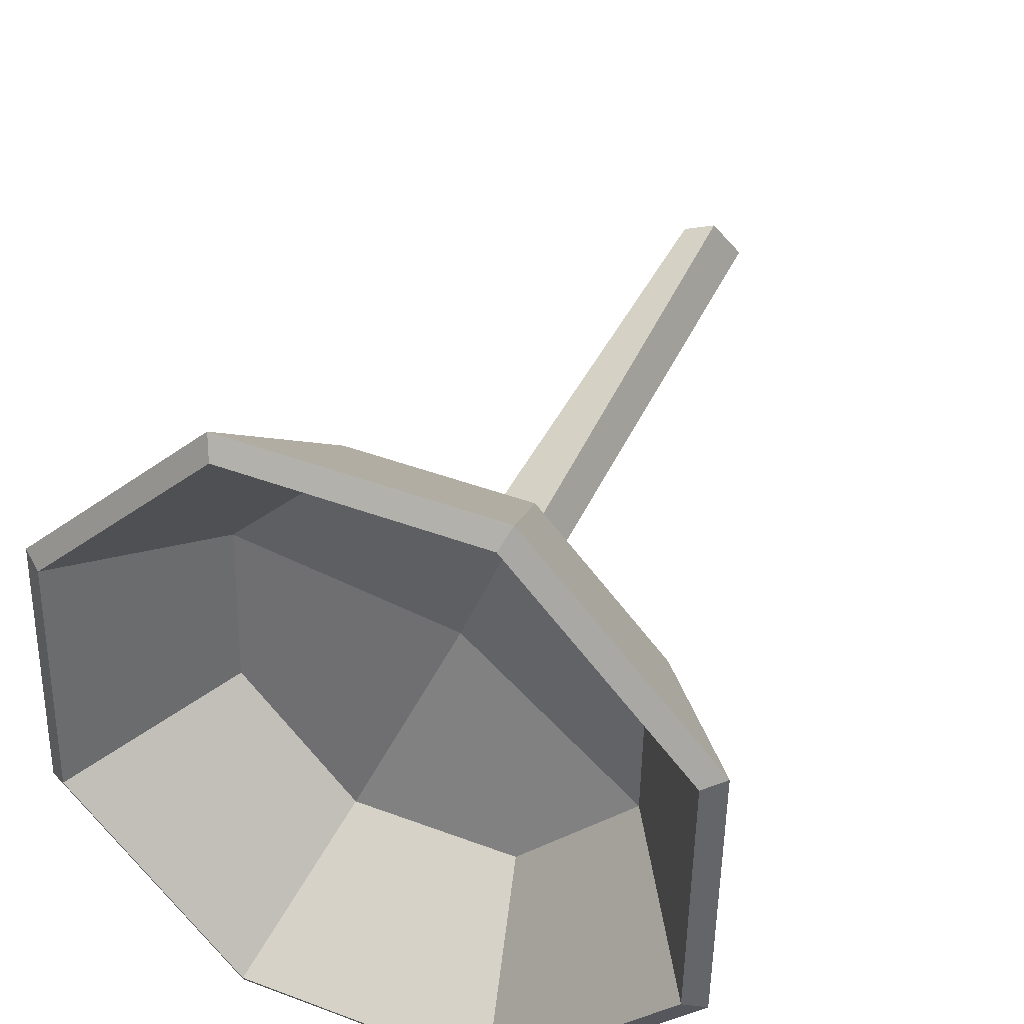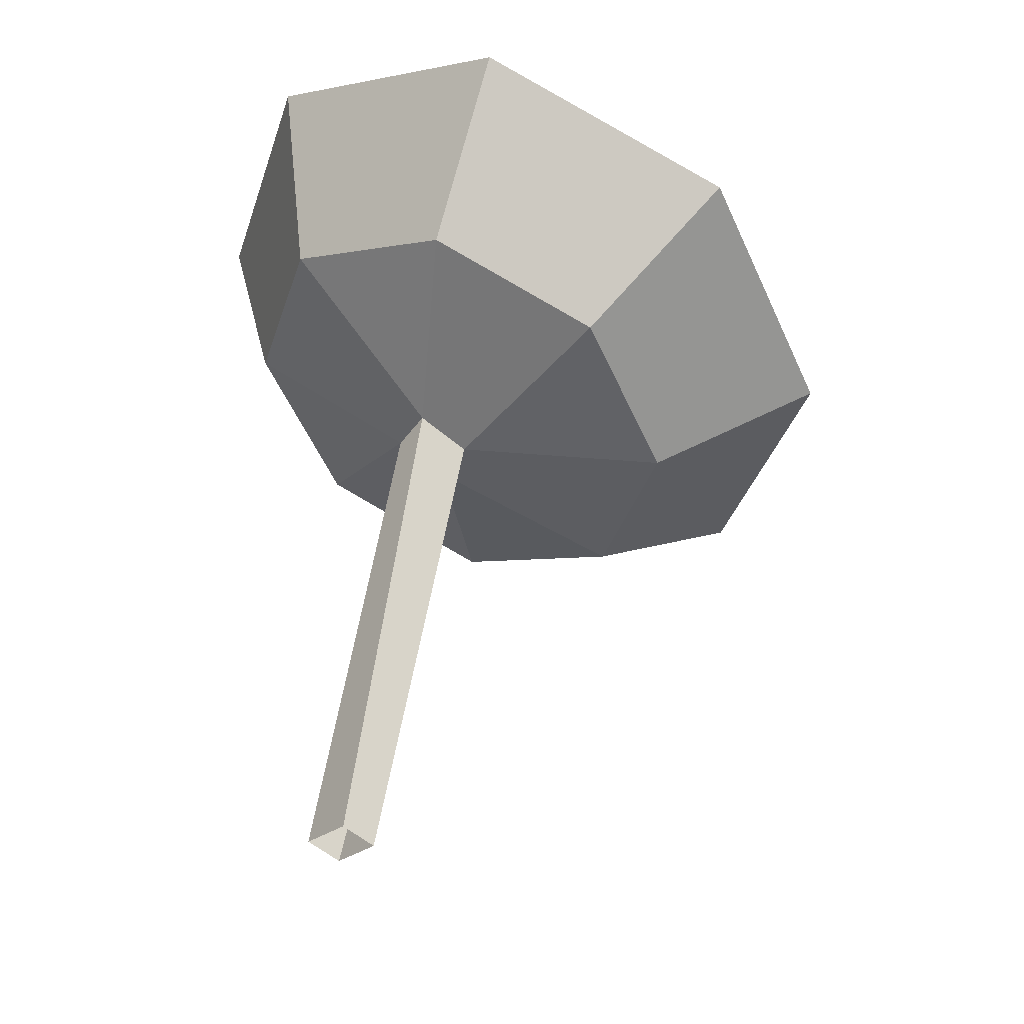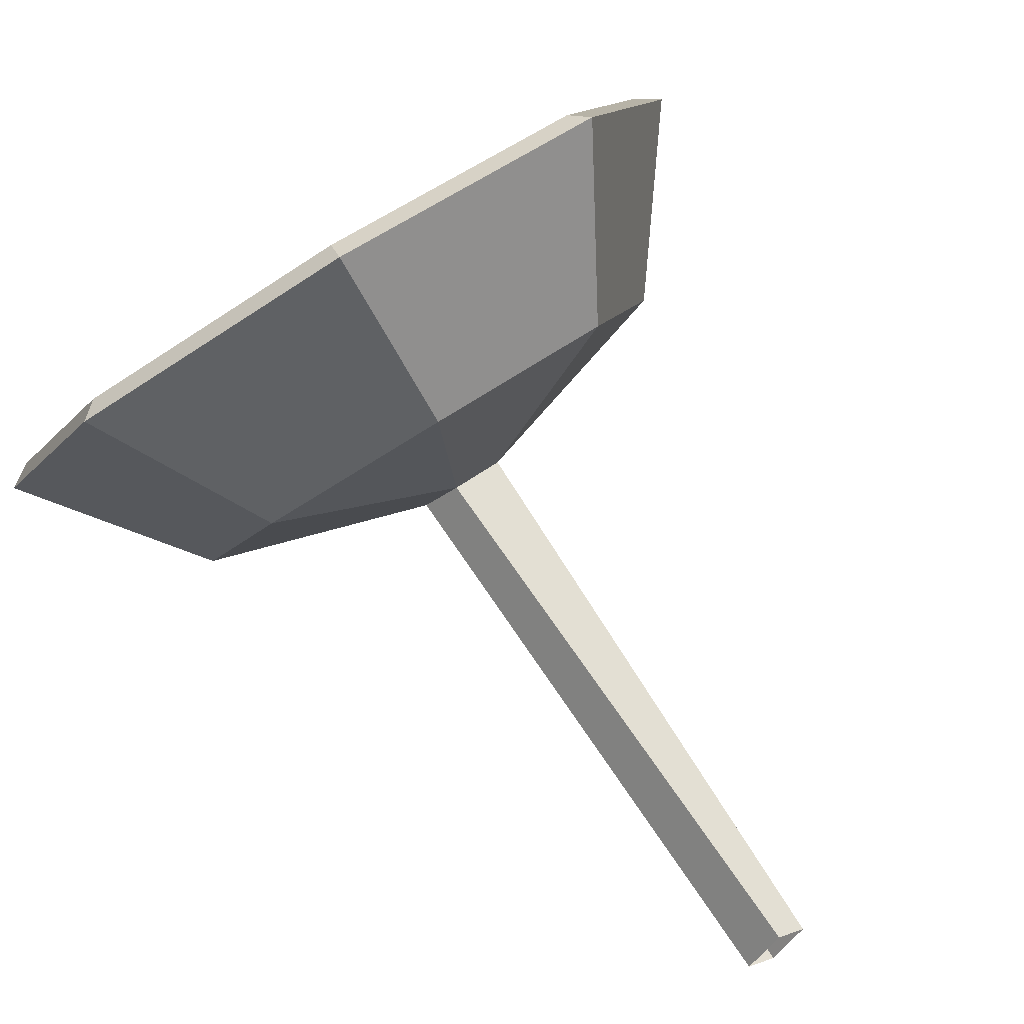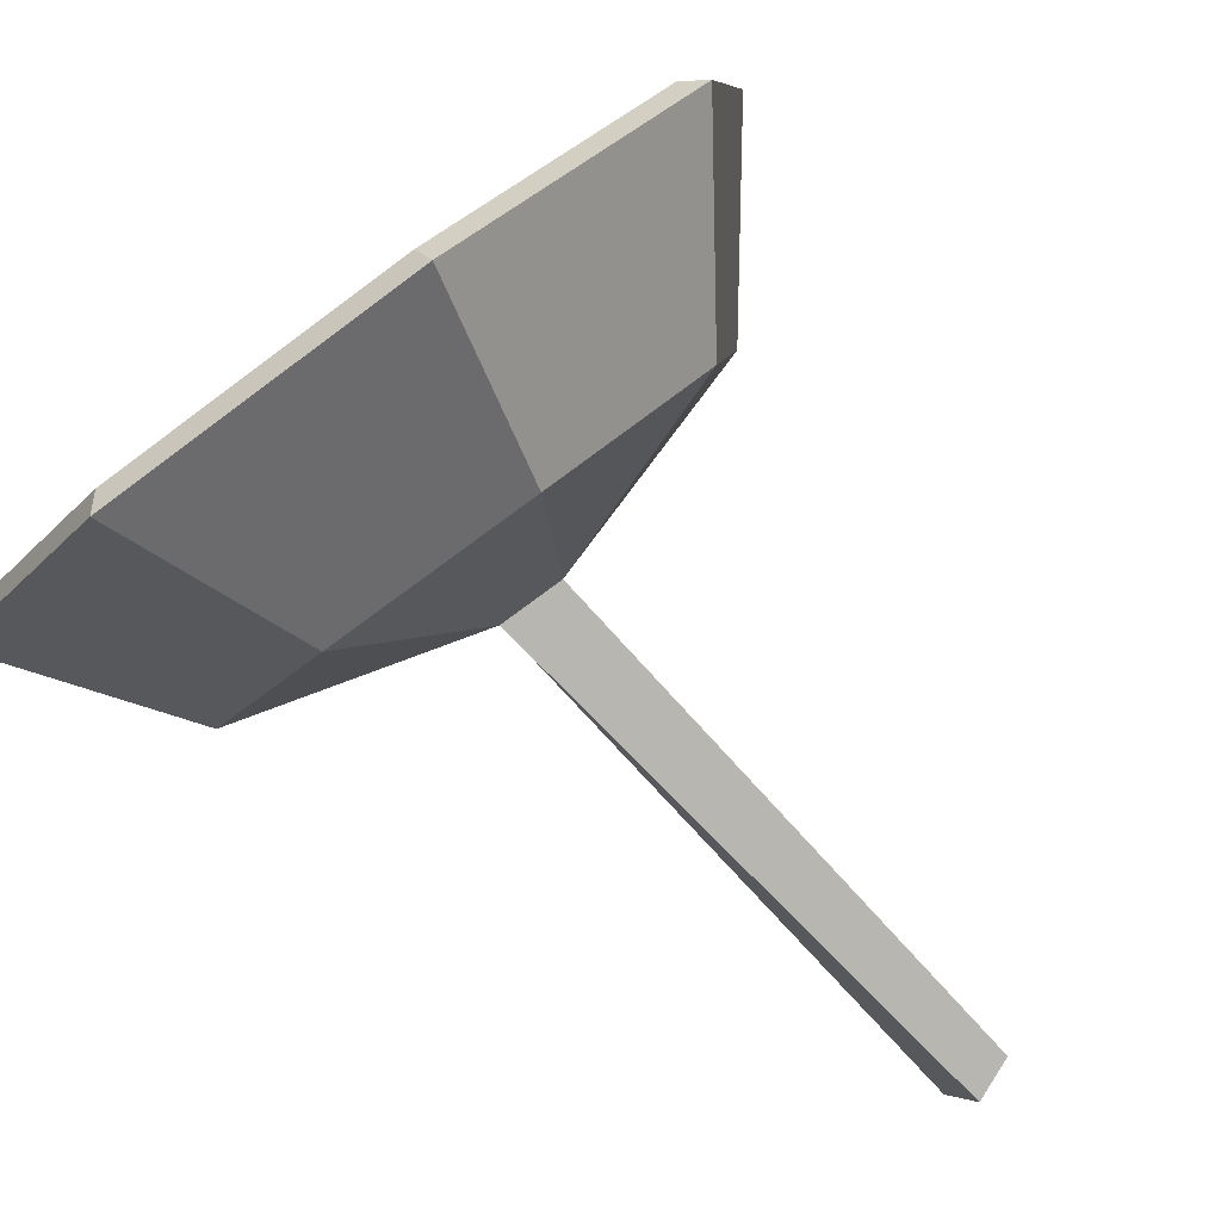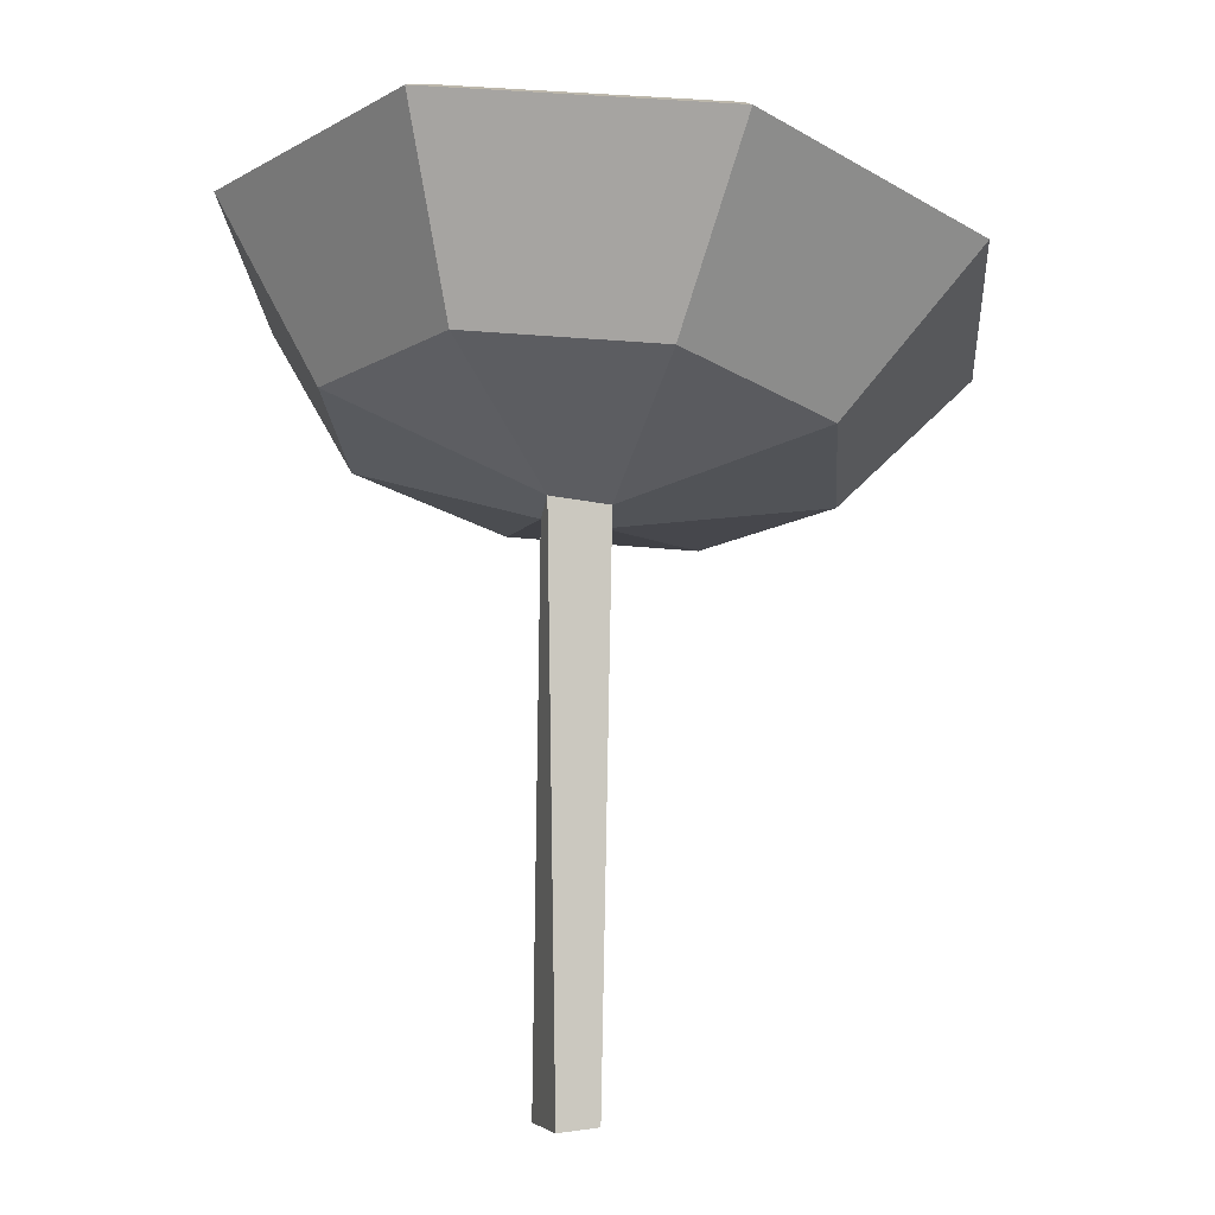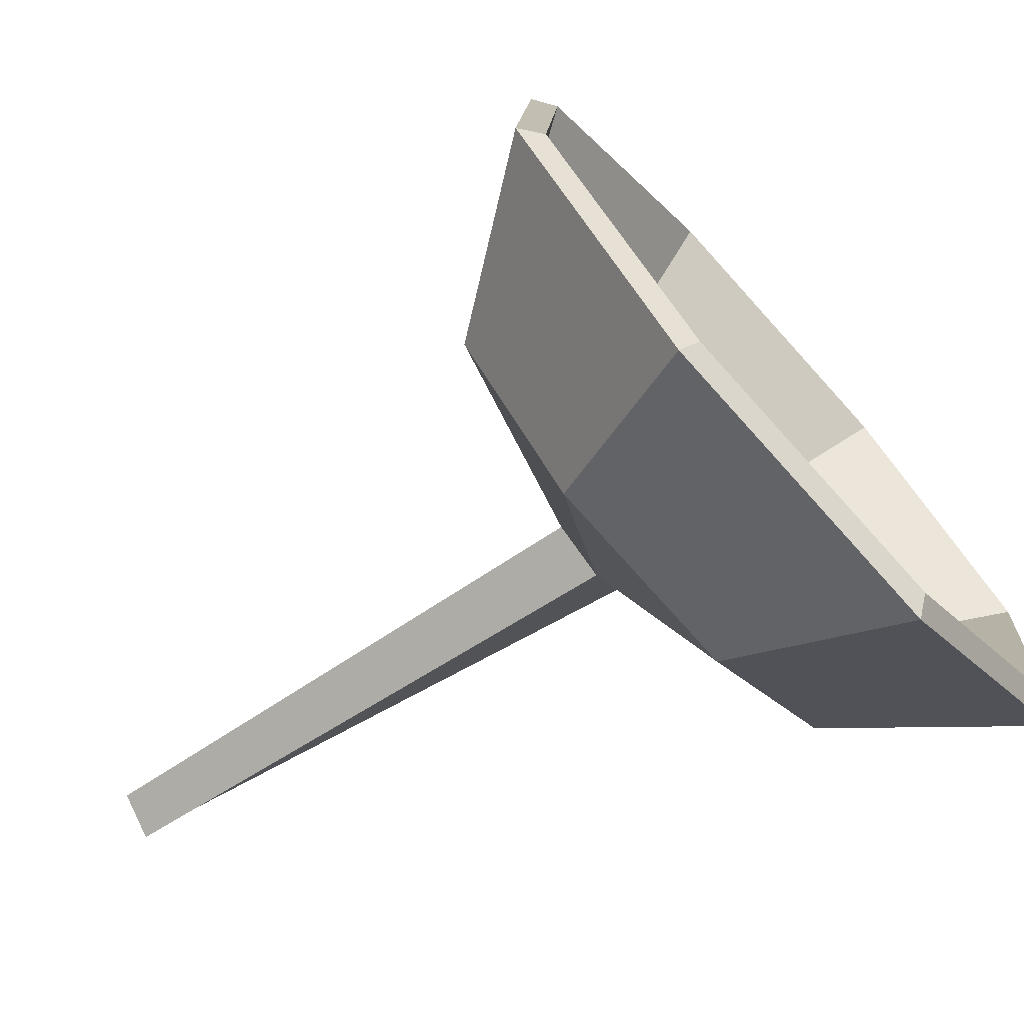
<metadata>
{"format":"obj","ext":"obj","renderer":"f3d","projection":"perspective","resolution":1024,"background":"white","views":[{"elev":65.3,"azim":-153.1,"up":"+Z"},{"elev":-40.1,"azim":-96.9,"up":"+Y"},{"elev":63.5,"azim":-35.0,"up":"+Z"},{"elev":-56.6,"azim":-140.3,"up":"+Z"},{"elev":3.2,"azim":-163.9,"up":"+Y"},{"elev":-35.7,"azim":125.3,"up":"+Z"}]}
</metadata>
<code>
g Mushroom_d_03
v 0 -0.02766 -0.006982
v -0.006982 -0.02766 0
v 0 -0.02766 0.006982
v 0.006982 -0.02766 0
v 0.006651 0.09401 0.00956
v 0.01145 0.08908 0.02043
v 0.0181 0.169 -0.03013
v -0.03956 0.1649 -0.02005
v -0.07264 0.1452 0.02424
v -0.06177 0.1215 0.07679
v -0.0133 0.1076 0.1068
v 0.04436 0.1117 0.09674
v 0.07744 0.1314 0.05245
v 0.06656 0.1551 -9.9e-05
v 0.01357 0.1247 -0.02187
v -0.02456 0.122 -0.0152
v -0.04643 0.109 0.01408
v -0.03924 0.09327 0.04883
v -0.007197 0.08409 0.06868
v 0.03093 0.0868 0.06202
v 0.0528 0.09981 0.03273
v 0.04561 0.1155 -0.002014
v 0.003229 0.09294 0.01841
v 0.01911 0.1681 -0.03589
v -0.04231 0.1638 -0.02515
v -0.07755 0.1428 0.02202
v -0.06597 0.1175 0.078
v -0.01435 0.1027 0.11
v 0.04707 0.1071 0.09924
v 0.08231 0.128 0.05207
v 0.07072 0.1533 -0.003904
v 0.01435 0.1248 -0.02595
v -0.02668 0.1219 -0.01878
v -0.05022 0.1079 0.01273
v -0.04248 0.09101 0.05012
v -0.007998 0.08113 0.07149
v 0.03303 0.08405 0.06432
v 0.05657 0.09805 0.03281
v 0.04883 0.1149 -0.004585
v -0.005286 0.09212 0.01397
v -0.00049 0.08719 0.02484
f 3 41 40 2
f 4 6 41 3
f 2 40 5 1
f 9 17 16 8
f 14 22 21 13
f 12 20 19 11
f 10 18 17 9
f 8 16 15 7
f 7 15 22 14
f 13 21 20 12
f 11 19 18 10
f 17 18 19 23
f 16 17 23 15
f 15 23 21 22
f 23 19 20 21
f 14 13 30 31
f 12 11 28 29
f 10 9 26 27
f 8 7 24 25
f 7 14 31 24
f 13 12 29 30
f 11 10 27 28
f 9 8 25 26
f 25 24 32 33
f 24 31 39 32
f 30 29 37 38
f 28 27 35 36
f 26 25 33 34
f 31 30 38 39
f 29 28 36 37
f 27 26 34 35
f 39 38 6 5
f 37 36 41 6
f 35 34 40 41
f 33 32 5 40
f 32 39 5
f 38 37 6
f 36 35 41
f 34 33 40
f 1 5 6 4

</code>
